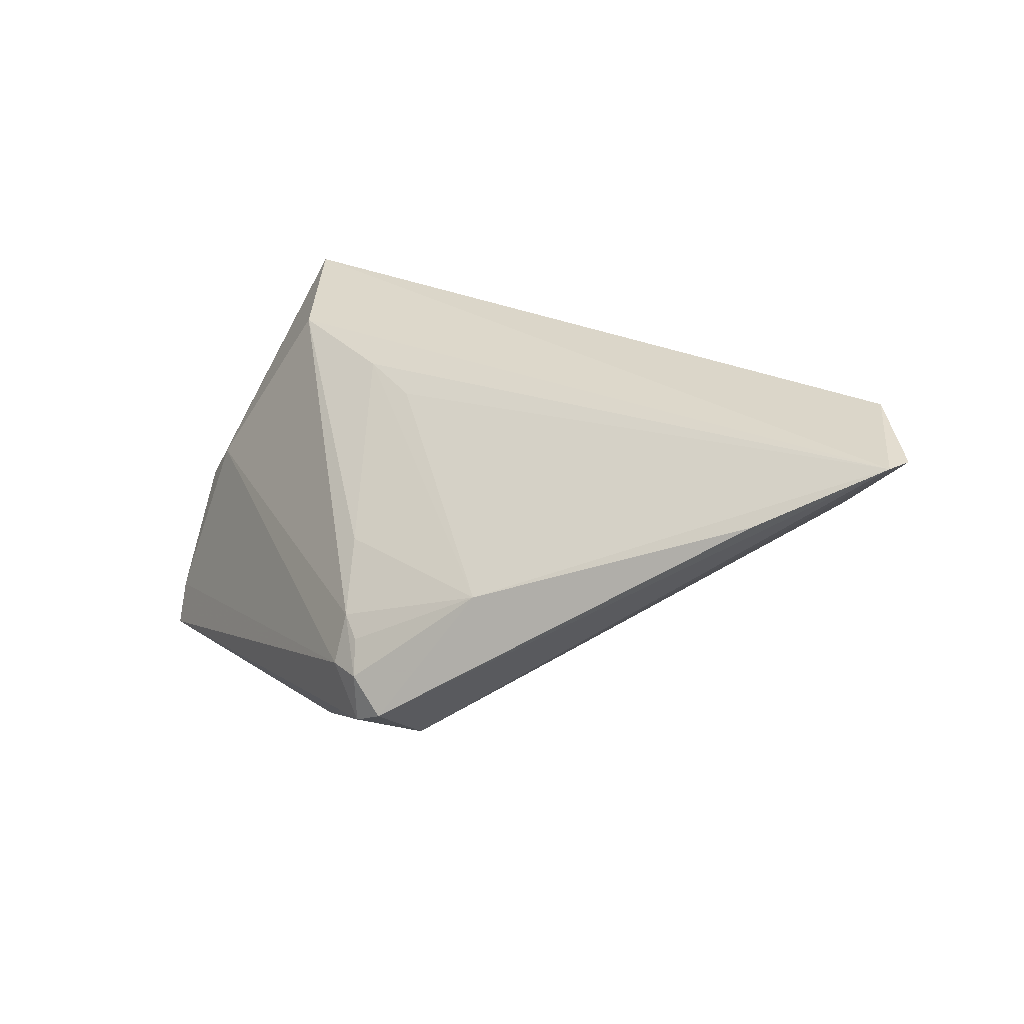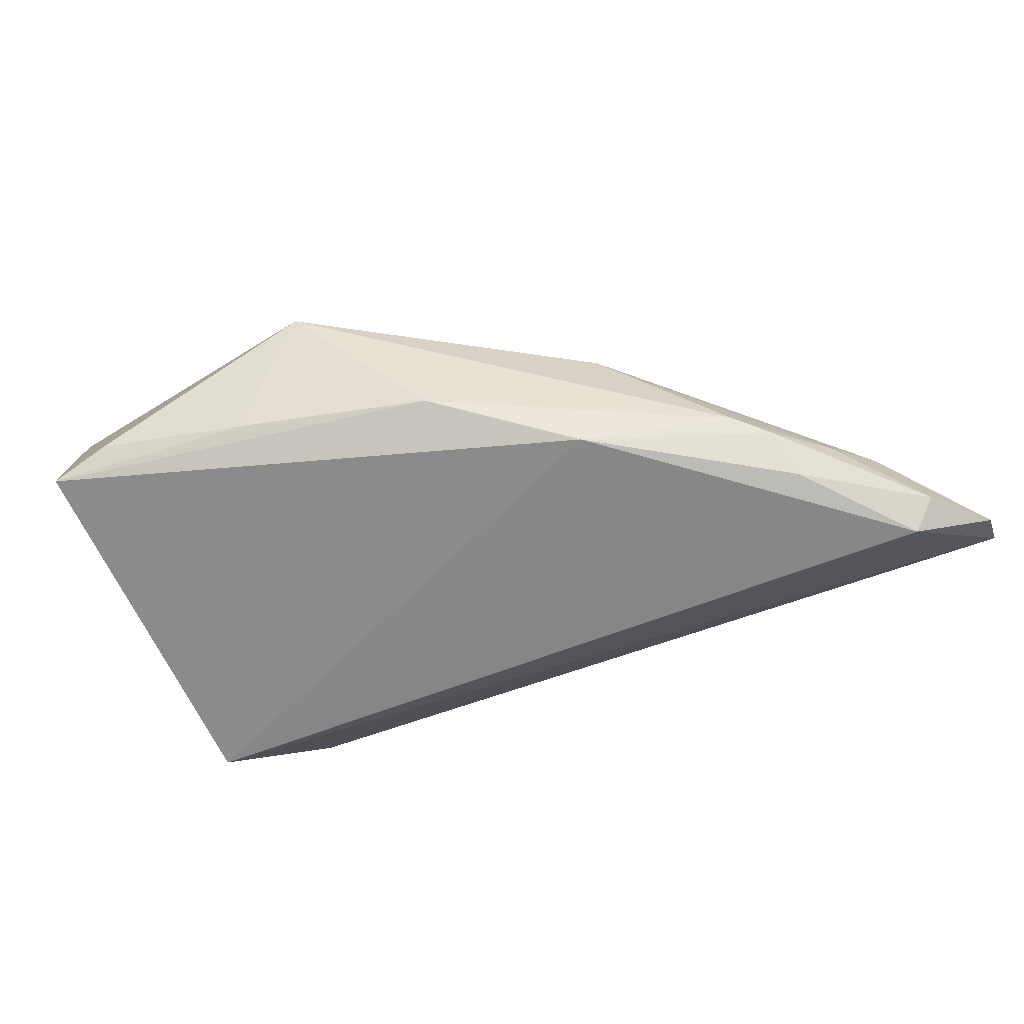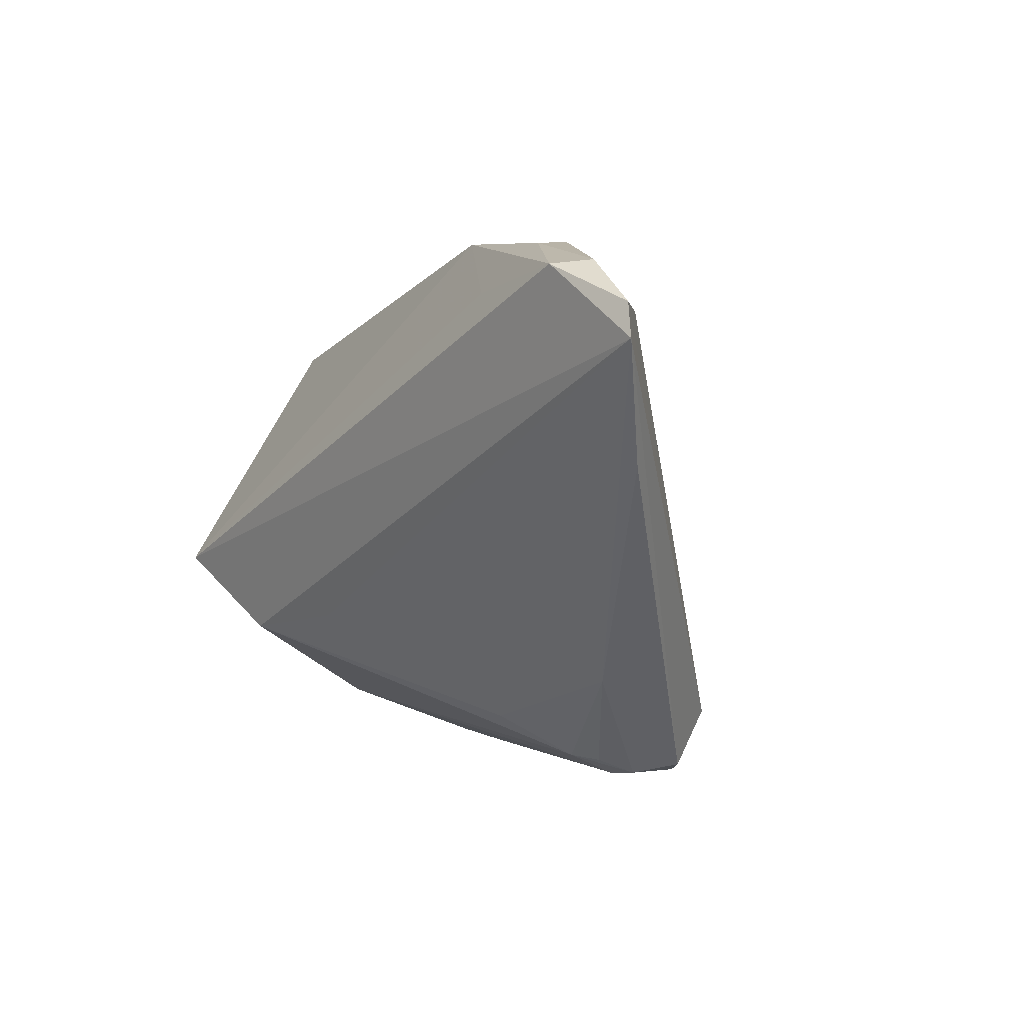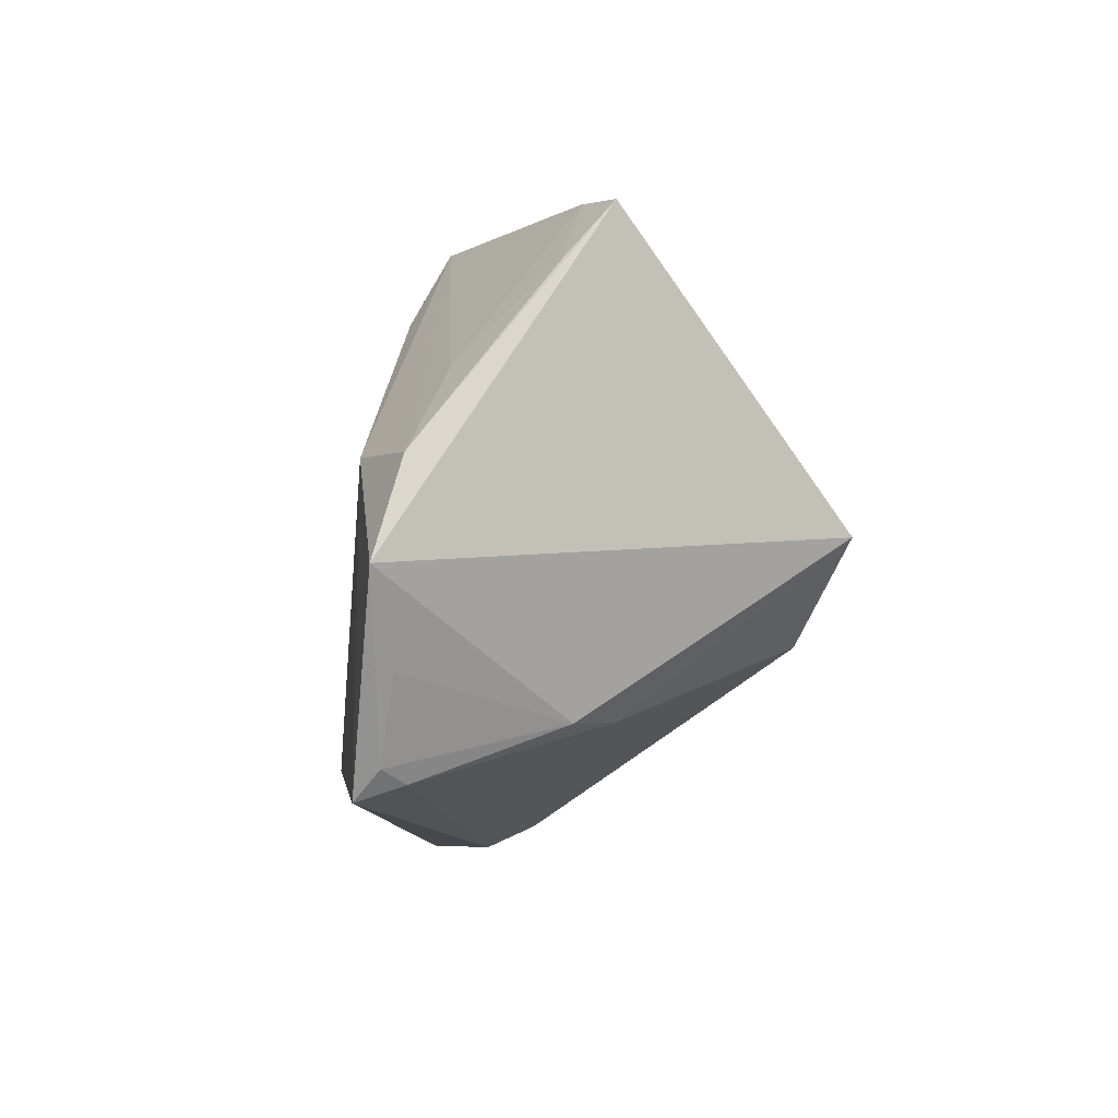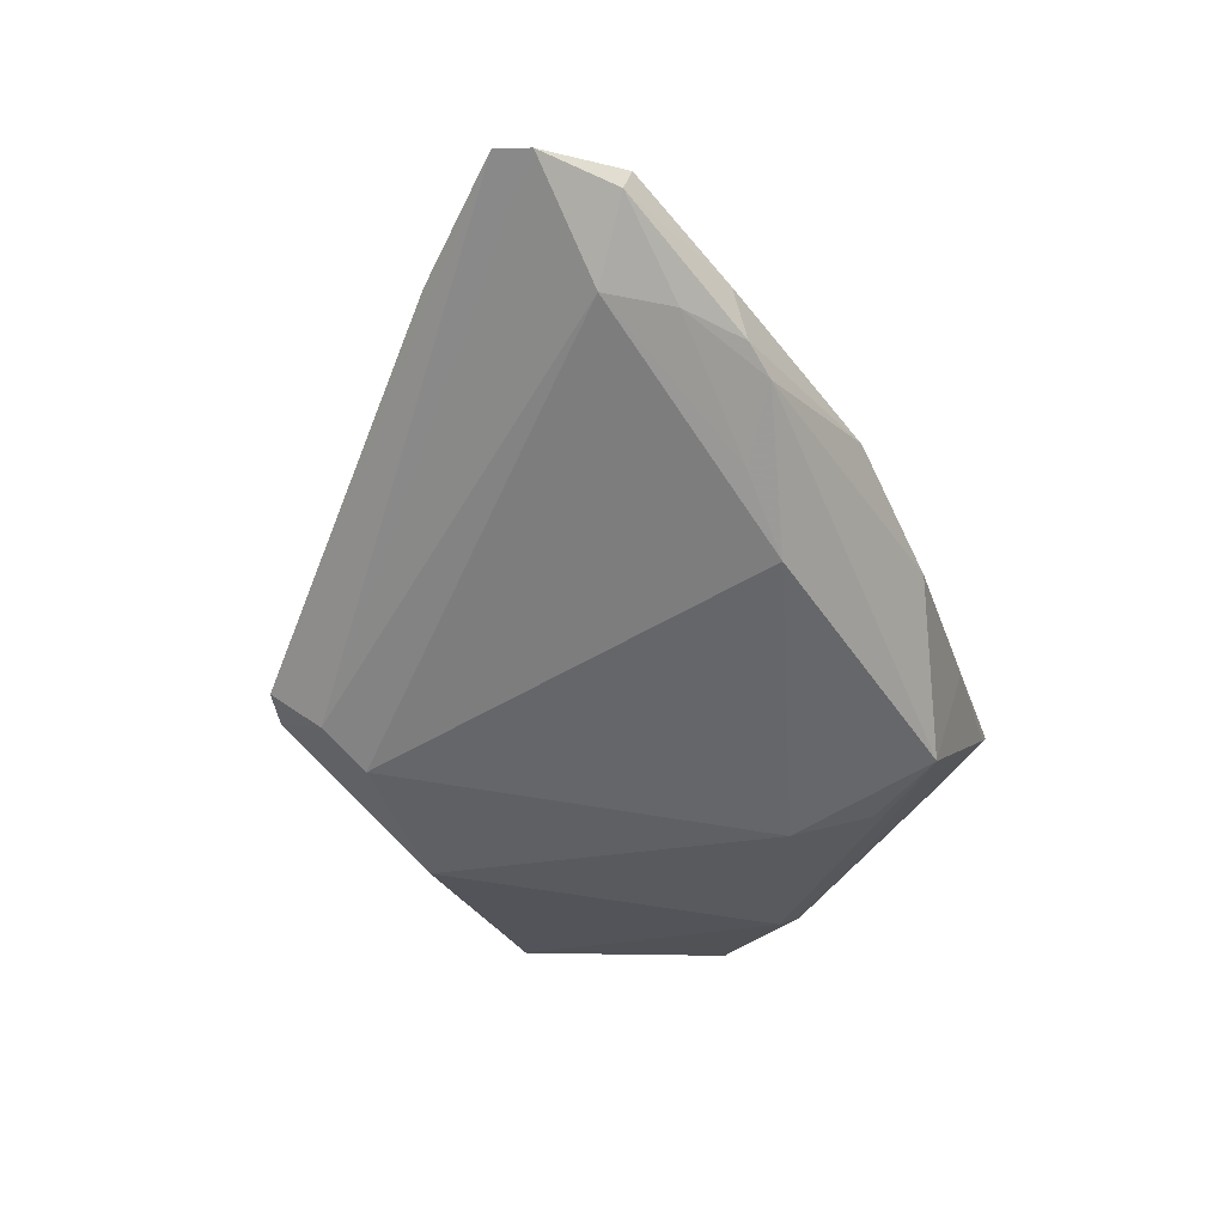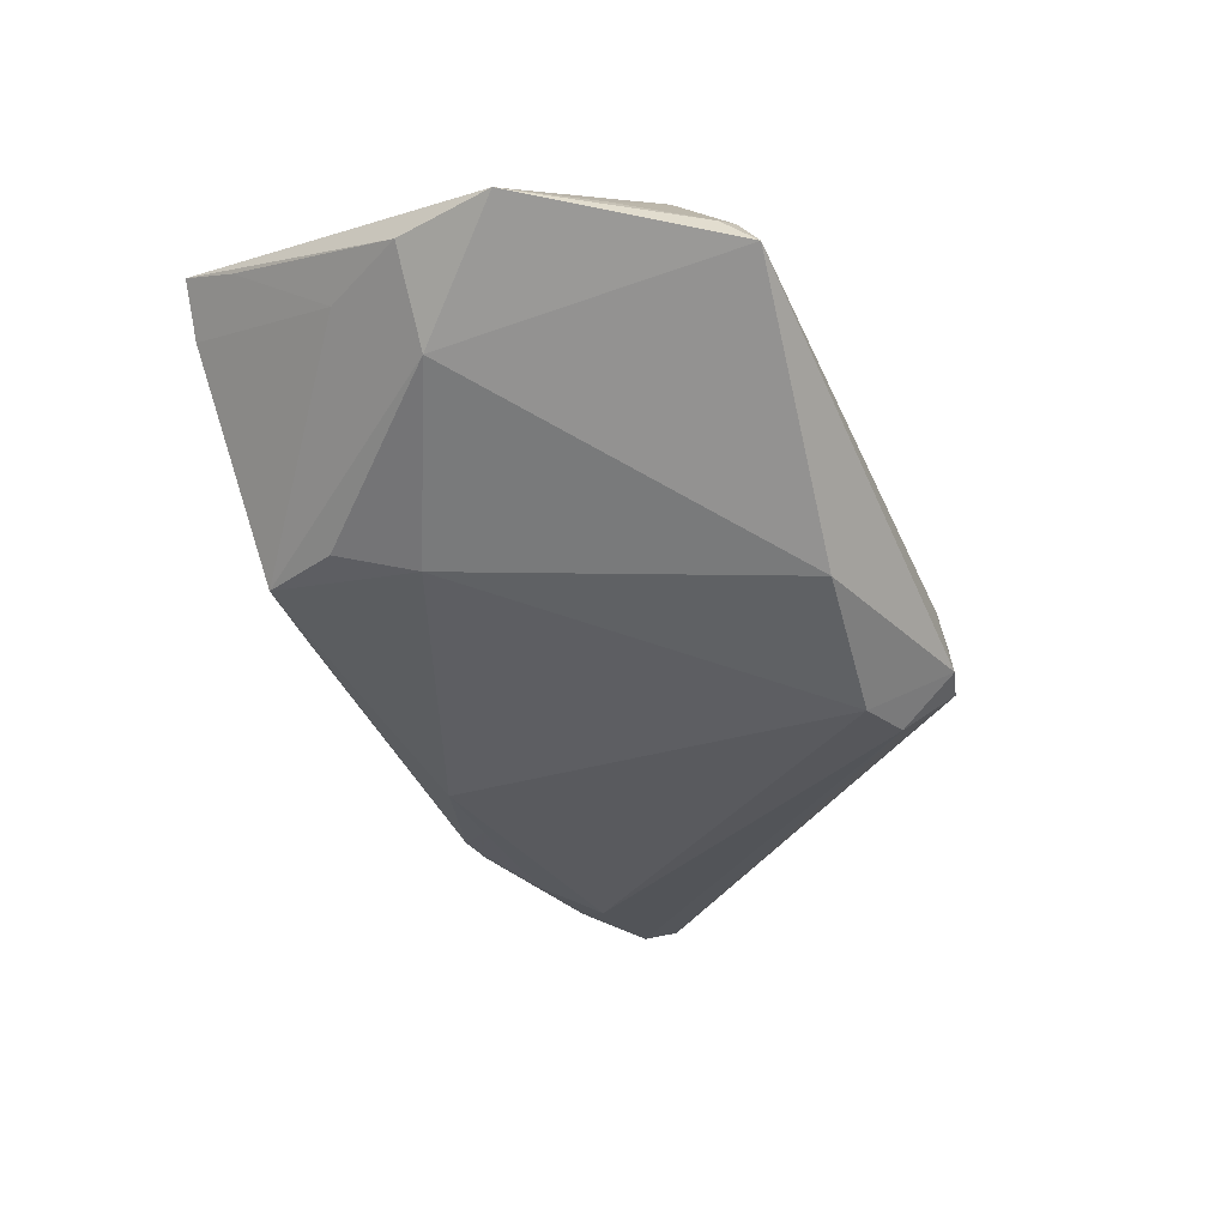
<metadata>
{"format":"obj","ext":"obj","renderer":"f3d","projection":"perspective","resolution":1024,"background":"white","views":[{"elev":26.2,"azim":58.0,"up":"+Z"},{"elev":61.0,"azim":-11.6,"up":"+Y"},{"elev":-1.7,"azim":54.5,"up":"+Y"},{"elev":-12.0,"azim":-97.5,"up":"+Y"},{"elev":-23.7,"azim":118.1,"up":"+Z"},{"elev":-66.5,"azim":-65.2,"up":"+Z"}]}
</metadata>
<code>
v 0.01106 0.02553 -0.003876
v 0.01597 -0.0324 -0.006927
v 0.005786 0.03267 0.01019
v 0.01621 -0.03229 -0.01289
v 0.004188 -0.02559 0.004761
v 0.02307 0.02387 0.02073
v 0.0419 0.02455 0.0251
v -0.04745 0.02571 -0.00399
v -0.01295 -0.0132 0.01952
v 0.03485 0.02598 0.01323
v -0.04066 -0.005676 0.02439
v 0.01044 -0.03034 -0.001617
v 0.02371 0.03044 0.009638
v -0.04777 0.008234 -0.0169
v 0.05239 0.01963 0.02296
v -0.05284 0.01813 -0.00657
v 0.05353 0.01575 0.02349
v -0.04114 -0.0298 -0.02259
v -0.04004 -0.02494 -0.00384
v -0.03838 -0.03279 -0.0251
v -0.03941 -0.03108 -0.01989
v -0.04171 0.0005699 -0.0251
v -0.005111 -0.01268 0.01802
v -0.02541 0.01967 -0.01937
v -0.02805 -0.01485 0.02113
v 0.01176 -0.03279 -0.00699
v 0.01339 -0.02274 -0.01919
v -0.05324 -0.01228 -0.02451
v -0.0367 -0.02432 0.0007208
v -0.05209 -0.001328 -0.02139
v 0.04545 0.003368 0.01615
v -0.05353 0.02409 -0.001479
v 0.02001 0.02583 0.002662
v 0.02418 -0.0205 0.004269
v -0.02309 0.02847 -0.01496
v 0.01894 -0.02498 -0.01554
v -0.03156 0.02896 -0.001556
v 0.01982 -0.03128 -0.01086
v 0.04468 0.02501 0.02137
v -0.02073 0.01148 -0.02173
v 0.01358 -0.0308 -0.003413
v 0.02952 0.02908 0.01752
v -0.004549 -0.02573 -0.0251
v -0.0104 0.03279 0.001712
v -0.04682 -0.02127 -0.02181
v 0.04129 0.02047 0.01309
v 0.02773 0.02992 0.01212
f 32 30 28
f 28 11 32
f 32 11 3
f 11 28 19
f 19 28 45
f 38 17 31
f 11 17 7
f 18 19 45
f 18 28 20
f 45 28 18
f 22 28 30
f 20 28 22
f 25 17 11
f 17 38 36
f 36 4 27
f 38 4 36
f 16 30 32
f 16 14 30
f 32 8 16
f 16 8 14
f 42 7 39
f 3 7 42
f 6 3 11
f 11 7 6
f 6 7 3
f 39 7 15
f 15 7 17
f 17 36 15
f 21 18 20
f 19 18 21
f 19 21 29
f 12 25 29
f 11 19 29
f 29 25 11
f 14 8 35
f 30 14 35
f 35 22 30
f 46 36 27
f 46 15 36
f 39 15 46
f 2 4 38
f 32 3 44
f 40 22 24
f 24 35 40
f 22 35 24
f 13 44 3
f 35 44 13
f 43 22 40
f 43 40 27
f 20 22 43
f 27 4 43
f 43 4 20
f 31 17 34
f 17 23 34
f 34 38 31
f 34 2 38
f 17 25 9
f 9 23 17
f 9 34 23
f 20 4 26
f 4 2 26
f 26 2 12
f 26 21 20
f 12 29 26
f 26 29 21
f 37 35 8
f 37 44 35
f 37 8 32
f 32 44 37
f 35 13 1
f 40 35 1
f 27 40 1
f 1 46 27
f 3 42 47
f 47 13 3
f 47 42 39
f 12 2 41
f 41 34 12
f 2 34 41
f 12 34 5
f 34 9 5
f 5 25 12
f 5 9 25
f 46 1 33
f 33 1 13
f 13 47 10
f 46 33 10
f 10 33 13
f 39 46 10
f 10 47 39

</code>
